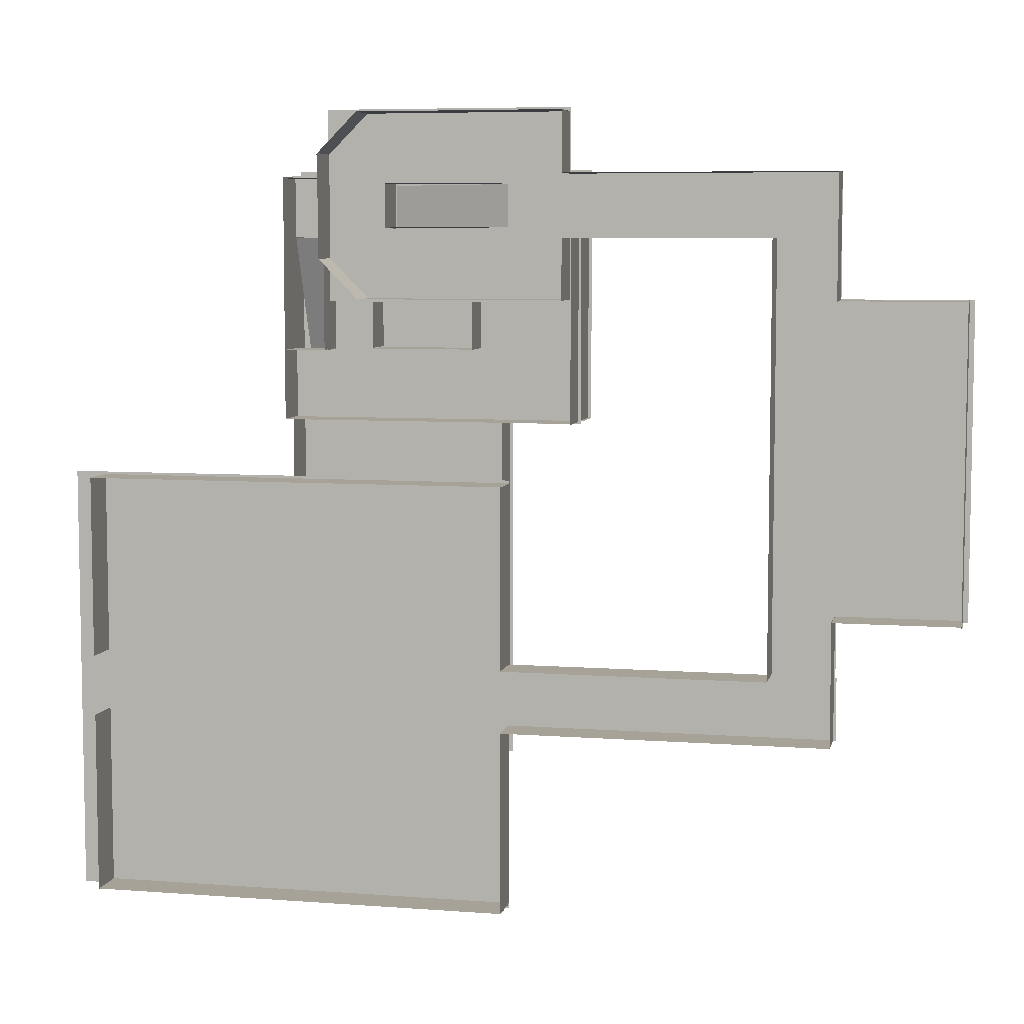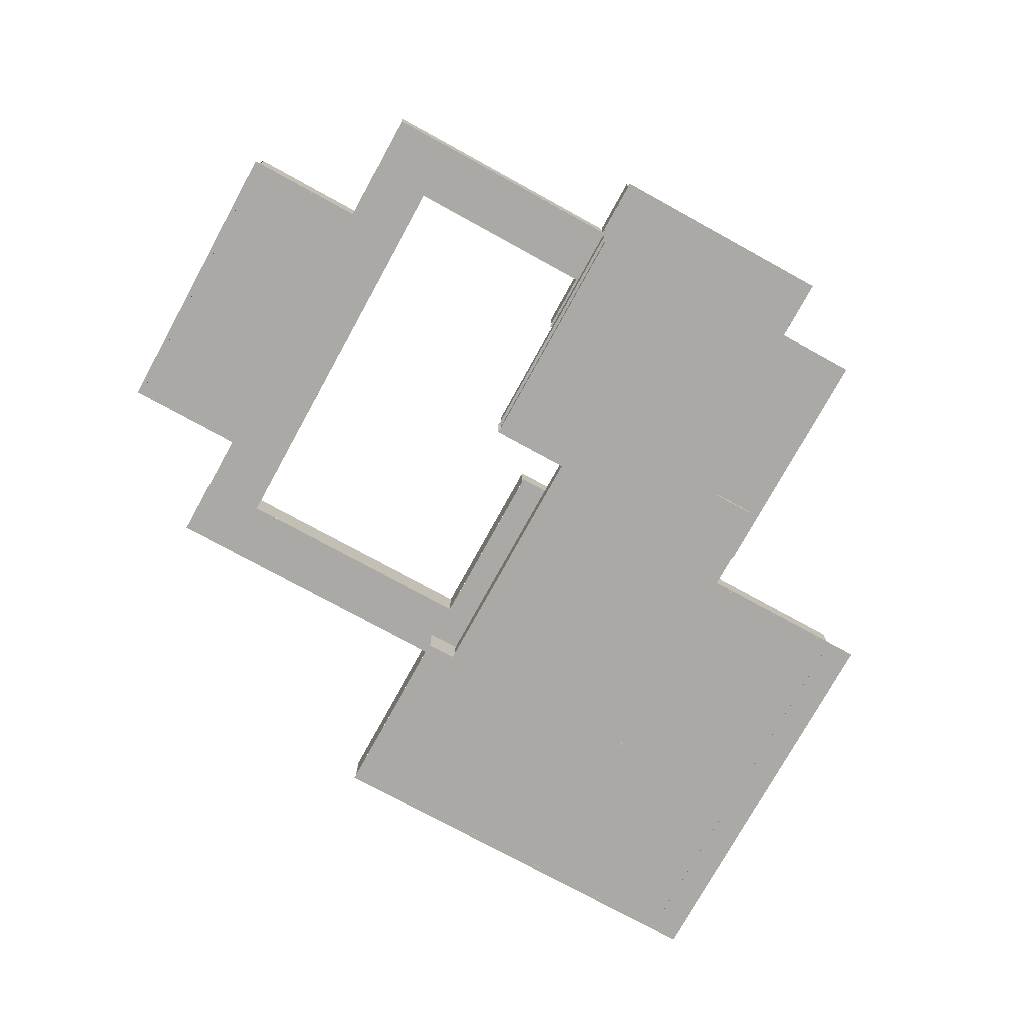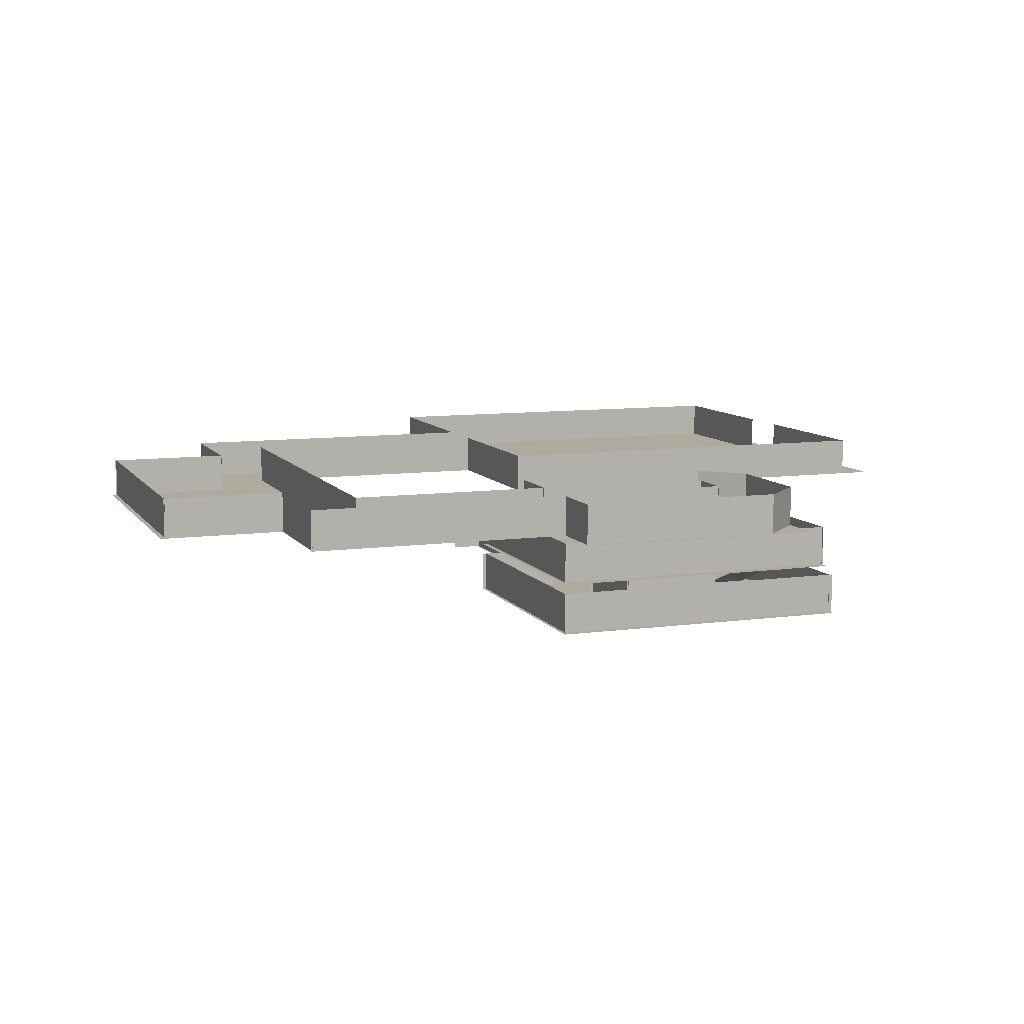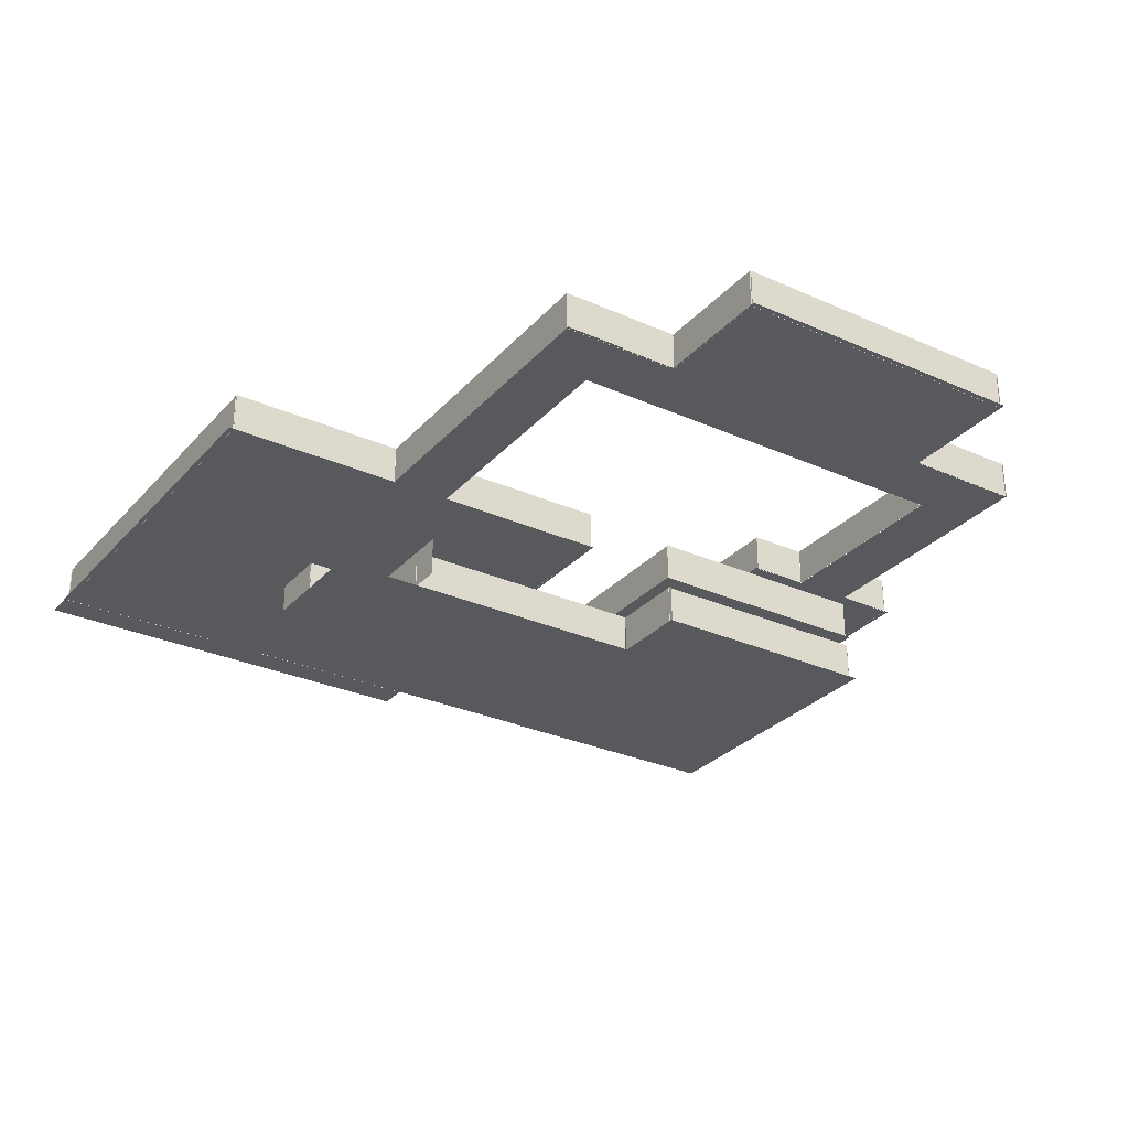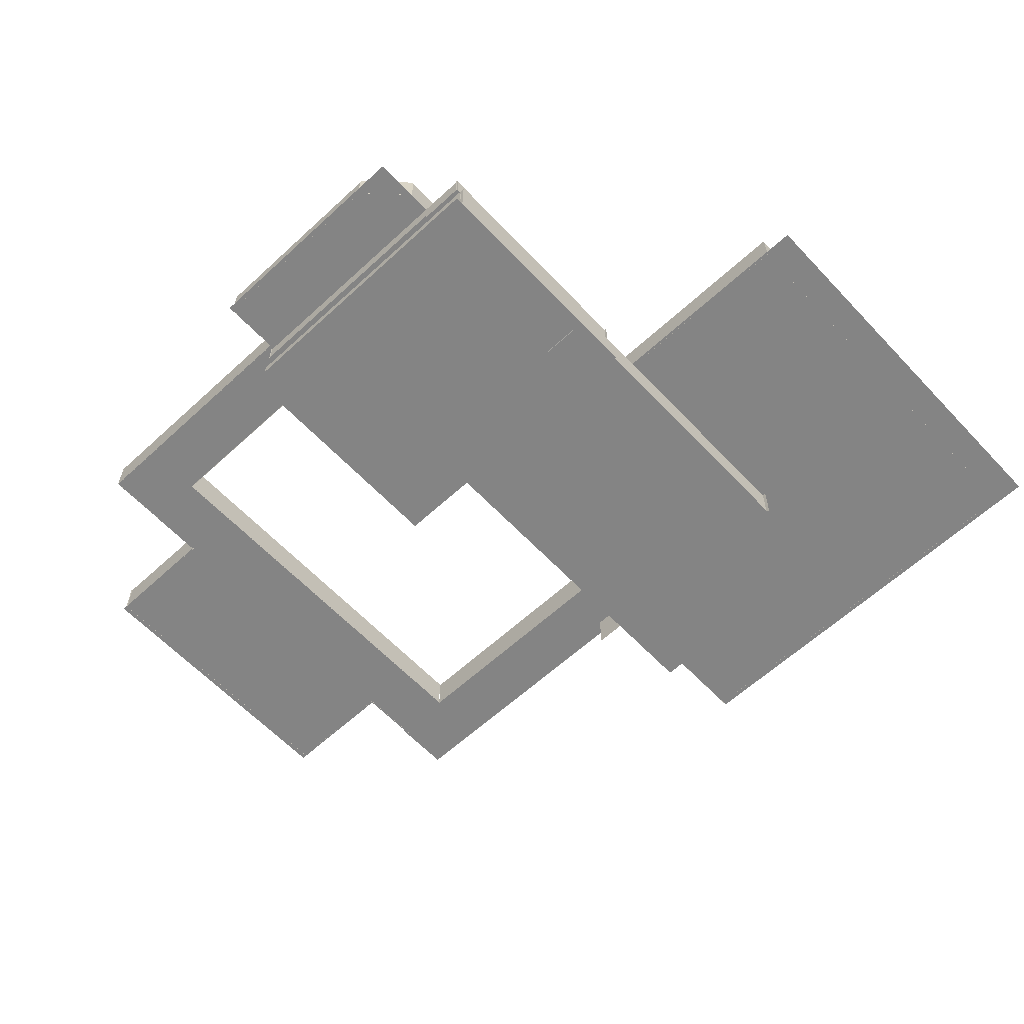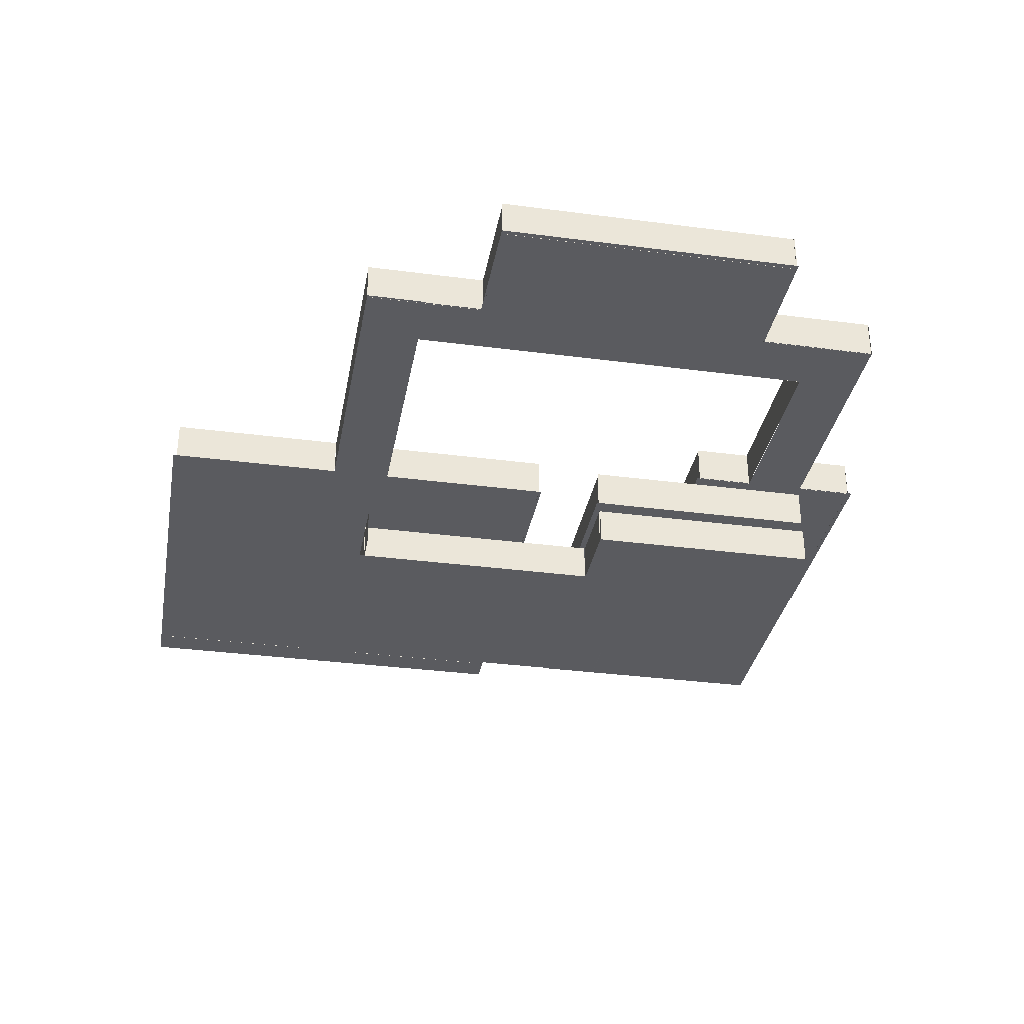
<metadata>
{"format":"obj","ext":"obj","renderer":"f3d","projection":"perspective","resolution":1024,"background":"white","views":[{"elev":6.6,"azim":-167.4,"up":"+Z"},{"elev":-75.4,"azim":-28.8,"up":"+Y"},{"elev":9.2,"azim":-20.0,"up":"+Y"},{"elev":-29.5,"azim":-123.3,"up":"+Y"},{"elev":-61.4,"azim":43.1,"up":"+Y"},{"elev":-33.5,"azim":-100.2,"up":"+Y"}]}
</metadata>
<code>
o 平面
v 8.121 -1.6e-05 13.97
v 229.4 -1.6e-05 13.97
v 8.121 -4.8e-05 -196.5
v 229.4 -4.8e-05 -196.5
f 2 3 1
f 2 4 3
o 平面.001
v -209.8 1e-06 101.5
v -148.7 1e-06 101.5
v -209.8 -2.1e-05 -47.39
v -148.7 -2.1e-05 -47.39
f 6 7 5
f 6 8 7
o 平面.002
v -21.82 1.5e-05 190.7
v 96.87 1.5e-05 190.7
v -21.82 1e-05 155
v 96.87 1e-05 155
f 10 11 9
f 10 12 11
o 平面.003
v 63.27 1e-05 159.1
v 96.31 1e-05 159.1
v 63.27 6e-06 129
v 96.31 6e-06 129
f 14 15 13
f 14 16 15
o 平面.004
v -22.31 -24.5 160.9
v 101.2 -24.5 160.9
v -22.31 -24.5 39.74
v 101.2 -24.5 39.74
f 18 19 17
f 18 20 19
o 平面.005
v 101.2 -24.5 160.3
v 123.1 -24.5 160.3
v 101.2 -24.5 130.3
v 123.1 -24.5 130.3
f 22 23 21
f 22 24 23
o 平面.006
v 101.1 -24.5 75.42
v 122.7 -24.5 75.42
v 101.1 -24.5 39.83
v 122.7 -24.5 39.83
f 26 27 25
f 26 28 27
o 平面.007
v 16.99 -49 41.28
v 125.9 -49 41.28
v 16.99 -49 -129.1
v 125.9 -49 -129.1
f 30 31 29
f 30 32 31
o 平面.008
v 8.131 0.4194 155
v 69.83 -24.51 155
v 8.131 0.4194 134.6
v 69.83 -24.51 134.6
f 34 35 33
f 34 36 35
o 平面.009
v 121.3 -24.19 129.9
v 121.3 -49.12 68.2
v 100.9 -24.19 129.9
v 100.9 -49.12 68.2
f 38 39 37
f 38 40 39
o 平面.010
v -22.82 -49 162.7
v 126.5 -49 162.7
v -22.82 -49 40.97
v 126.5 -49 40.97
f 42 43 41
f 42 44 43
o 平面.011
v 96.51 19.5 169.5
v 96.51 -0.09508 169.5
v 96.51 19.5 119.7
v 96.51 -0.09508 119.7
f 46 47 45
f 46 48 47
o 平面.012
v 96.67 19.5 120.1
v 96.67 -0.09508 120.1
v 77.32 19.5 100.7
v 77.32 -0.09509 100.7
f 50 51 49
f 50 52 51
o 平面.013
v -21.42 19.5 100.8
v -21.42 -0.09508 100.8
v 77.46 19.5 100.8
v 77.46 -0.09509 100.8
f 54 55 53
f 54 56 55
o 平面.014
v -21.66 19.5 188.7
v -21.66 -0.09507 188.7
v 77.2 19.5 188.7
v 77.2 -0.09507 188.7
f 58 59 57
f 58 60 59
o 平面.015
v 76.87 19.5 189.1
v 76.87 -0.09507 189.1
v 97.14 19.5 168.8
v 97.14 -0.09507 168.8
f 62 63 61
f 62 64 63
o 平面.016
v -21.42 19.5 129.7
v -21.42 -0.09508 129.7
v -21.42 19.5 100.6
v -21.42 -0.09509 100.6
f 66 67 65
f 66 68 67
o 平面.017
v -21.42 19.5 188.6
v -21.42 -0.09507 188.6
v -21.42 19.5 159.7
v -21.42 -0.09508 159.7
f 70 71 69
f 70 72 71
o 平面.018
v -119.2 19.5 129.6
v -119.2 -0.09508 129.6
v -21.66 19.5 129.6
v -21.66 -0.09508 129.6
f 74 75 73
f 74 76 75
o 平面.019
v -149.5 19.5 159.7
v -149.5 -0.09507 159.7
v -21.62 19.5 159.7
v -21.62 -0.09508 159.7
f 78 79 77
f 78 80 79
o 平面.020
v 9.674 19.5 134.6
v 9.674 -0.09508 134.6
v 63.41 19.5 134.6
v 63.41 -0.09508 134.6
f 82 83 81
f 82 84 83
o 平面.021
v 9.596 19.5 155.1
v 9.596 -0.09508 155.1
v 63.34 19.5 155.1
v 63.34 -0.09508 155.1
f 86 87 85
f 86 88 87
o 平面.022
v 63.37 19.5 155.2
v 63.37 -0.09508 155.2
v 63.37 19.5 134.2
v 63.37 -0.09508 134.2
f 90 91 89
f 90 92 91
o 平面.023
v -119.2 19.5 129.5
v -119.2 -0.09508 129.5
v -119.2 19.5 -75.29
v -119.2 -0.09511 -75.29
f 94 95 93
f 94 96 95
o 平面.024
v -119.3 19.5 -75.59
v -119.3 -0.09511 -75.59
v 8.466 19.5 -75.59
v 8.466 -0.09511 -75.59
f 98 99 97
f 98 100 99
o 平面.025
v -148.7 19.5 -105.6
v -148.7 -0.09511 -105.6
v 8.122 19.5 -105.6
v 8.122 -0.09512 -105.6
f 102 103 101
f 102 104 103
o 平面.026
v -207.9 19.5 -46.56
v -207.9 -0.09511 -46.56
v -148.6 19.5 -46.56
v -148.6 -0.09511 -46.56
f 106 107 105
f 106 108 107
o 平面.027
v -148.6 19.5 -46.19
v -148.6 -0.09511 -46.19
v -148.6 19.5 -105.7
v -148.6 -0.09512 -105.7
f 110 111 109
f 110 112 111
o 平面.028
v -207.4 19.5 101.7
v -207.4 -0.09509 101.7
v -207.4 19.5 -47.11
v -207.4 -0.09511 -47.11
f 114 115 113
f 114 116 115
o 平面.029
v -207.8 19.5 101.1
v -207.8 -0.09508 101.1
v -148.8 19.5 101.1
v -148.8 -0.09509 101.1
f 117 118 120 119
o 平面.030
v -148.9 19.5 159.7
v -148.9 -0.09508 159.7
v -148.9 19.5 100.9
v -148.9 -0.09509 100.9
f 122 123 121
f 122 124 123
o 平面.031
v 7.818 19.5 -194.2
v 7.818 -0.09513 -194.2
v 215 19.5 -194.2
v 215 -0.09513 -194.2
f 126 127 125
f 126 128 127
o 平面.032
v 7.833 19.5 12.69
v 7.833 -0.09509 12.69
v 214.6 19.5 12.69
v 214.6 -0.0951 12.69
f 130 131 129
f 130 132 131
o 平面.033
v 8.084 19.5 -105.8
v 8.084 -0.09512 -105.8
v 8.084 19.5 -194.7
v 8.084 -0.09513 -194.7
f 134 135 133
f 134 136 135
o 平面.034
v 8.084 19.5 12.5
v 8.084 -0.0951 12.5
v 8.084 19.5 -75.99
v 8.084 -0.09511 -75.99
f 138 139 137
f 138 140 139
o 平面.035
v 214.3 19.5 -105.8
v 214.3 -0.09512 -105.8
v 214.3 19.5 -194.7
v 214.3 -0.09513 -194.7
f 142 143 141
f 142 144 143
o 平面.036
v 214.3 19.5 12.5
v 214.3 -0.0951 12.5
v 214.3 19.5 -75.99
v 214.3 -0.09511 -75.99
f 146 147 145
f 146 148 147
o 平面.037
v -21.13 -4.205 159
v -21.13 -23.8 159
v -21.13 -4.205 40.85
v -21.13 -23.8 40.85
f 150 151 149
f 150 152 151
o 平面.038
v 121.3 -4.205 159.3
v 121.3 -23.8 159.3
v 121.3 -4.205 41.6
v 121.3 -23.8 41.6
f 154 155 153
f 154 156 155
o 平面.039
v -21.08 -4.205 41.4
v -21.08 -23.8 41.4
v 122.4 -4.205 41.4
v 122.4 -23.8 41.4
f 158 159 157
f 158 160 159
o 平面.040
v 27.46 -5.185 125.3
v 27.46 -24.78 125.3
v 27.46 -5.185 76.22
v 27.46 -24.78 76.22
f 162 163 161
f 162 164 163
o 平面.041
v -21.13 -4.205 158.6
v -21.13 -23.8 158.6
v 121.9 -4.205 158.6
v 121.9 -23.8 158.6
f 166 167 165
f 166 168 167
o 平面.042
v 76.87 -5.185 124.9
v 76.87 -24.78 124.9
v 76.87 -5.185 76.69
v 76.87 -24.78 76.69
f 170 171 169
f 170 172 171
o 平面.043
v 27.47 -5.185 76.33
v 27.47 -24.78 76.33
v 77.05 -5.185 76.33
v 77.05 -24.78 76.33
f 174 175 173
f 174 176 175
o 平面.044
v 27.29 -5.363 124.8
v 27.29 -24.61 124.8
v 76.84 -5.363 124.8
v 76.84 -24.61 124.8
f 178 179 177
f 178 180 179
o 平面.045
v 101.3 -5.185 130.7
v 101.3 -24.78 130.7
v 101.3 -5.185 75.18
v 101.3 -24.78 75.18
f 182 183 181
f 182 184 183
o 平面.046
v 101 -5.185 75.46
v 101 -24.78 75.46
v 120.7 -5.185 75.46
v 120.7 -24.78 75.46
f 186 187 185
f 186 188 187
o 平面.047
v 26.4 -29.39 124.8
v 26.4 -48.99 124.8
v 76.87 -29.39 124.8
v 76.87 -48.99 124.8
f 190 191 189
f 190 192 191
o 平面.048
v 26.4 -29.39 76.33
v 26.4 -48.99 76.33
v 76.87 -29.39 76.33
v 76.87 -48.99 76.33
f 194 195 193
f 194 196 195
o 平面.049
v 76.87 -29.39 125.2
v 76.87 -48.99 125.2
v 76.87 -29.39 76.38
v 76.87 -48.99 76.38
f 198 199 197
f 198 200 199
o 平面.050
v 27.46 -29.39 124.9
v 27.46 -48.99 124.9
v 27.46 -29.39 76.69
v 27.46 -48.99 76.69
f 202 203 201
f 202 204 203
o 平面.051
v 125.4 -29.39 159.6
v 125.4 -48.99 159.6
v 125.4 -29.39 -85.79
v 125.4 -48.99 -85.79
f 206 207 205
f 206 208 207
o 平面.052
v -21.27 -29.39 159.3
v -21.27 -48.99 159.3
v -21.27 -29.39 40.85
v -21.27 -48.99 40.85
f 210 211 209
f 210 212 211
o 平面.053
v -21.39 -29.39 159.3
v -21.39 -48.99 159.3
v 127.3 -29.39 159.3
v 127.3 -48.99 159.3
f 214 215 213
f 214 216 215
o 平面.054
v 2.595 -29.39 -85.59
v 2.595 -48.99 -85.59
v 59.47 -29.39 -85.59
v 59.47 -48.99 -85.59
f 218 219 217
f 218 220 219
o 平面.056
v 84.12 -29.39 -85.59
v 84.12 -48.99 -85.59
v 127.1 -29.39 -85.59
v 127.1 -48.99 -85.59
f 222 223 221
f 222 224 223
o 平面.057
v 56.92 -29.39 -124.8
v 56.92 -48.99 -124.8
v 86.21 -29.39 -124.8
v 86.21 -48.99 -124.8
f 226 227 225
f 226 228 227
o 平面.058
v 57.17 -29.39 -85.57
v 57.17 -48.99 -85.57
v 57.17 -29.39 -125.1
v 57.17 -48.99 -125.1
f 230 231 229
f 230 232 231
o 平面.059
v 86 -29.39 -85.67
v 86 -48.99 -85.67
v 86 -29.39 -124.7
v 86 -48.99 -124.7
f 234 235 233
f 234 236 235
o 平面.061
v 18.22 -29.39 40.86
v 18.22 -48.99 40.86
v 18.22 -29.39 -85.94
v 18.22 -48.99 -85.94
f 238 239 237
f 238 240 239
o 平面.064
v -23.23 -29.39 41.18
v -23.23 -48.99 41.18
v 18.18 -29.39 41.18
v 18.18 -48.99 41.18
f 242 243 241
f 242 244 243
o 平面.065
v -149.8 -2.5e-05 -75.62
v 8.536 -2.5e-05 -75.62
v -149.8 -3e-05 -105.7
v 8.536 -3e-05 -105.7
f 246 247 245
f 246 248 247
o 平面.066
v -149.1 1e-05 159.9
v 9.251 1e-05 159.9
v -149.1 6e-06 129.8
v 9.251 6e-06 129.8
f 250 251 249
f 250 252 251
o 平面.067
v -119.1 6e-06 129.9
v -119.1 -2.5e-05 -76.01
v -149.2 6e-06 129.9
v -149.2 -2.5e-05 -76.01
f 254 255 253
f 254 256 255
o 平面.068
v -21.82 7e-06 134.9
v 96.87 7e-06 134.9
v -21.82 1e-06 99.2
v 96.87 1e-06 99.2
f 258 259 257
f 258 260 259

</code>
